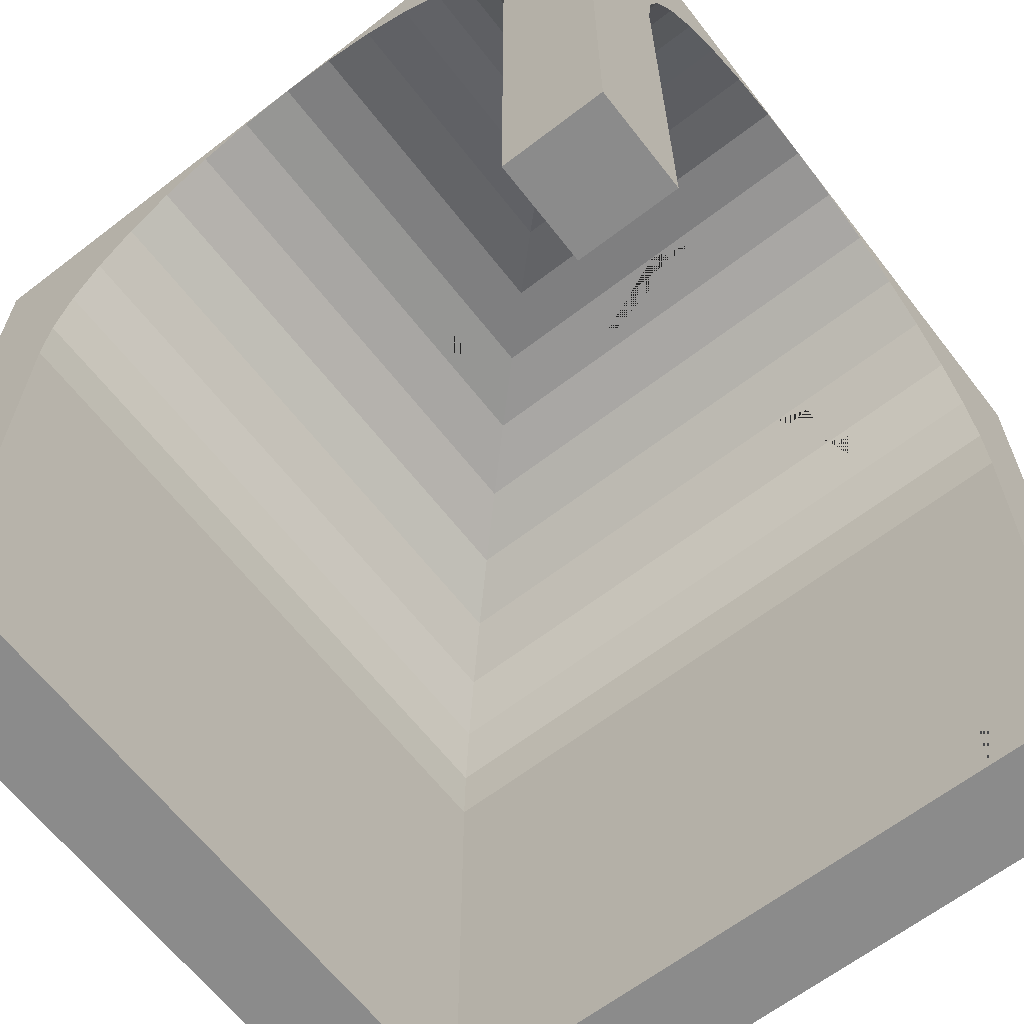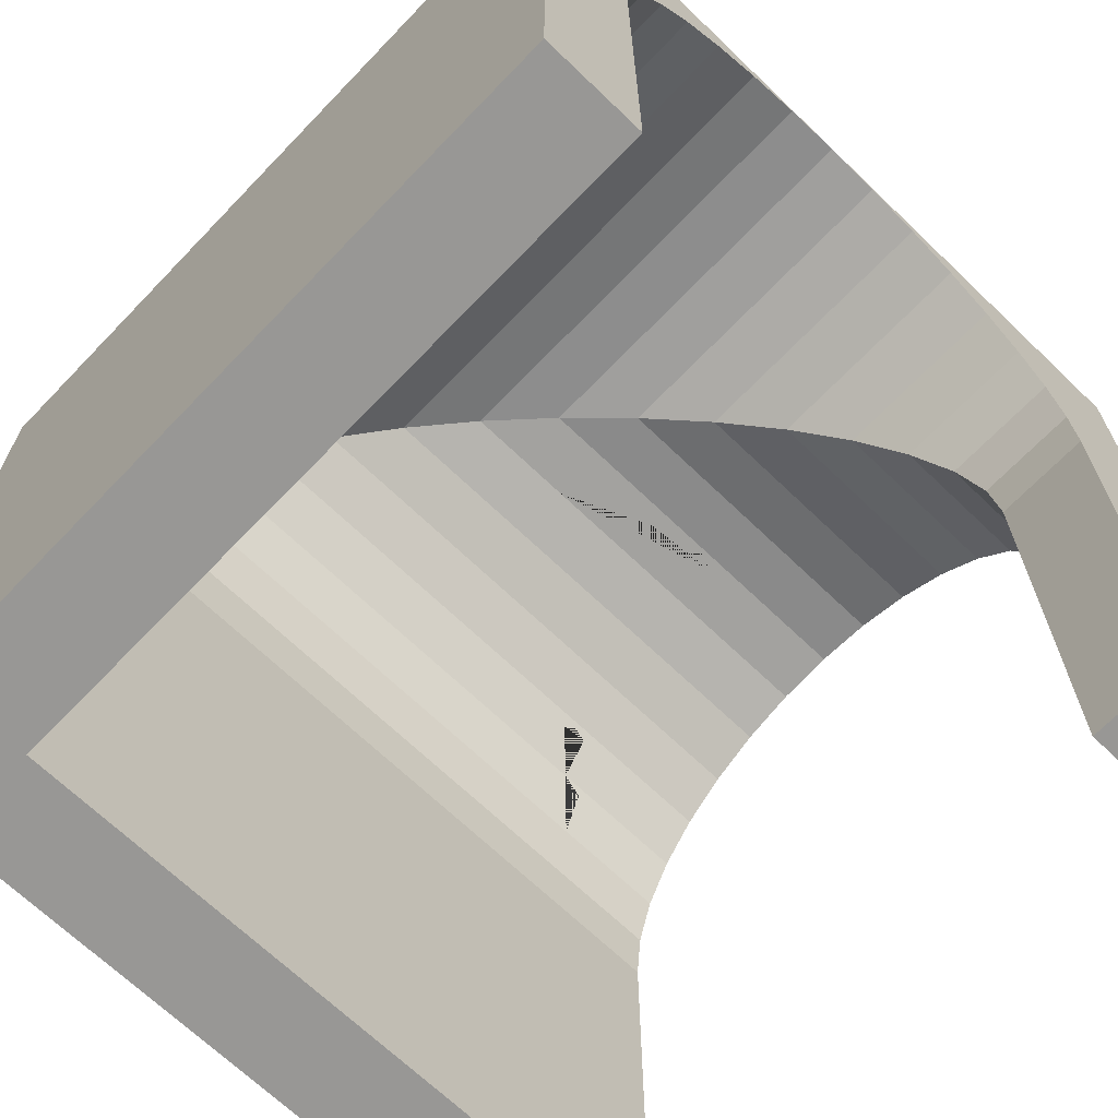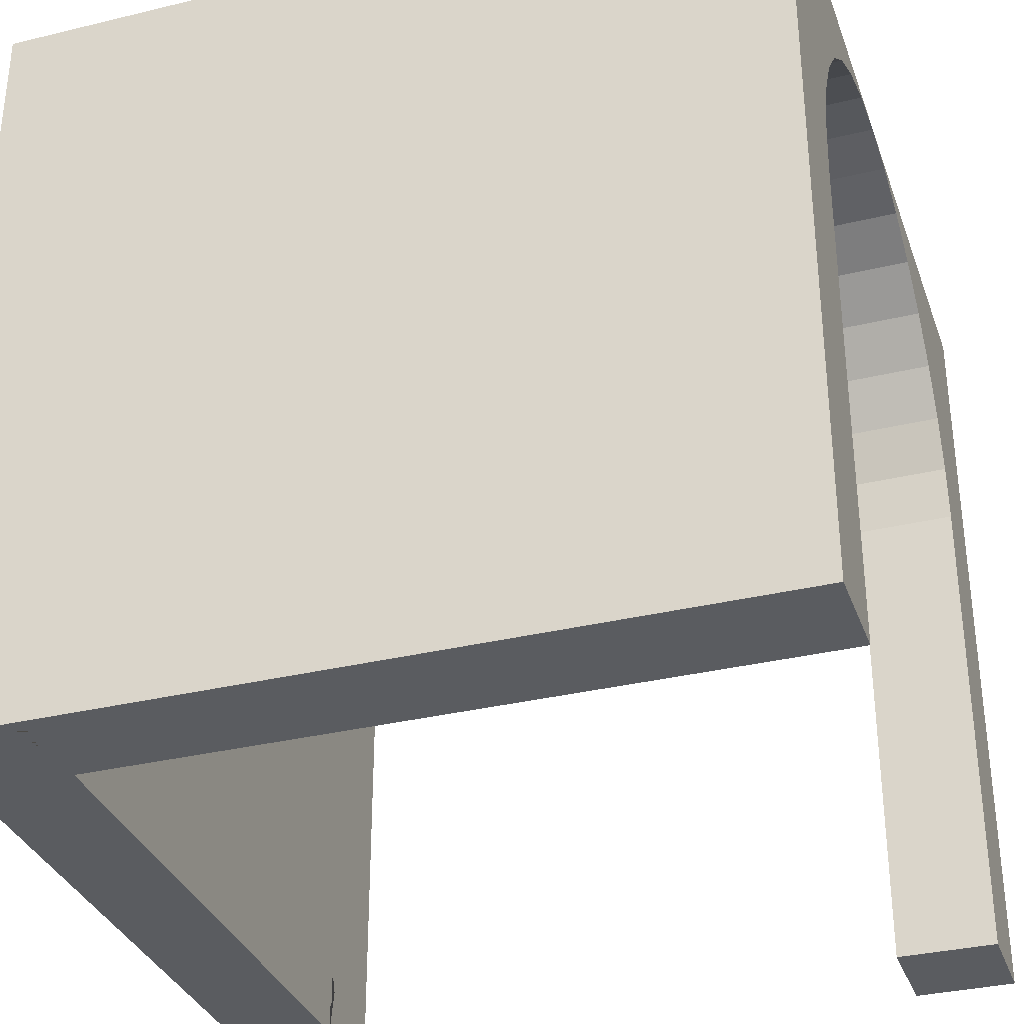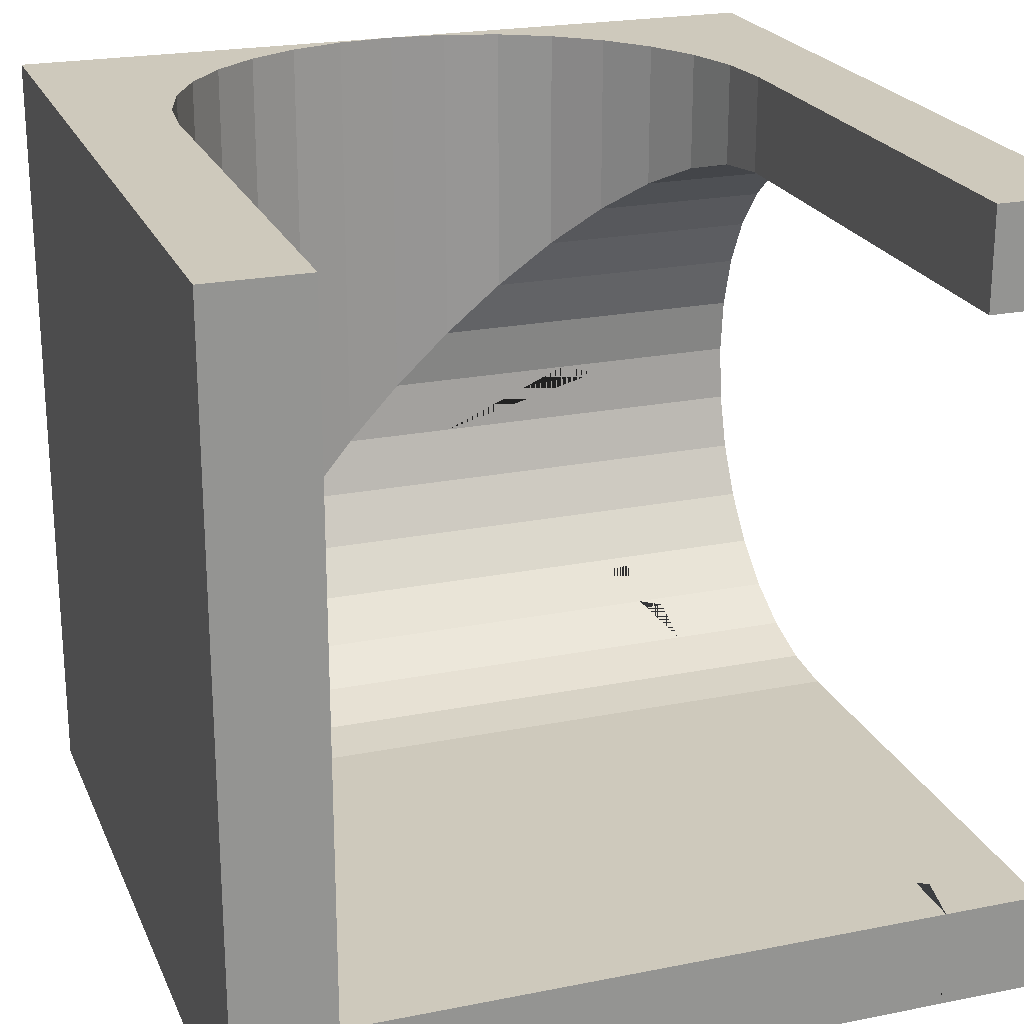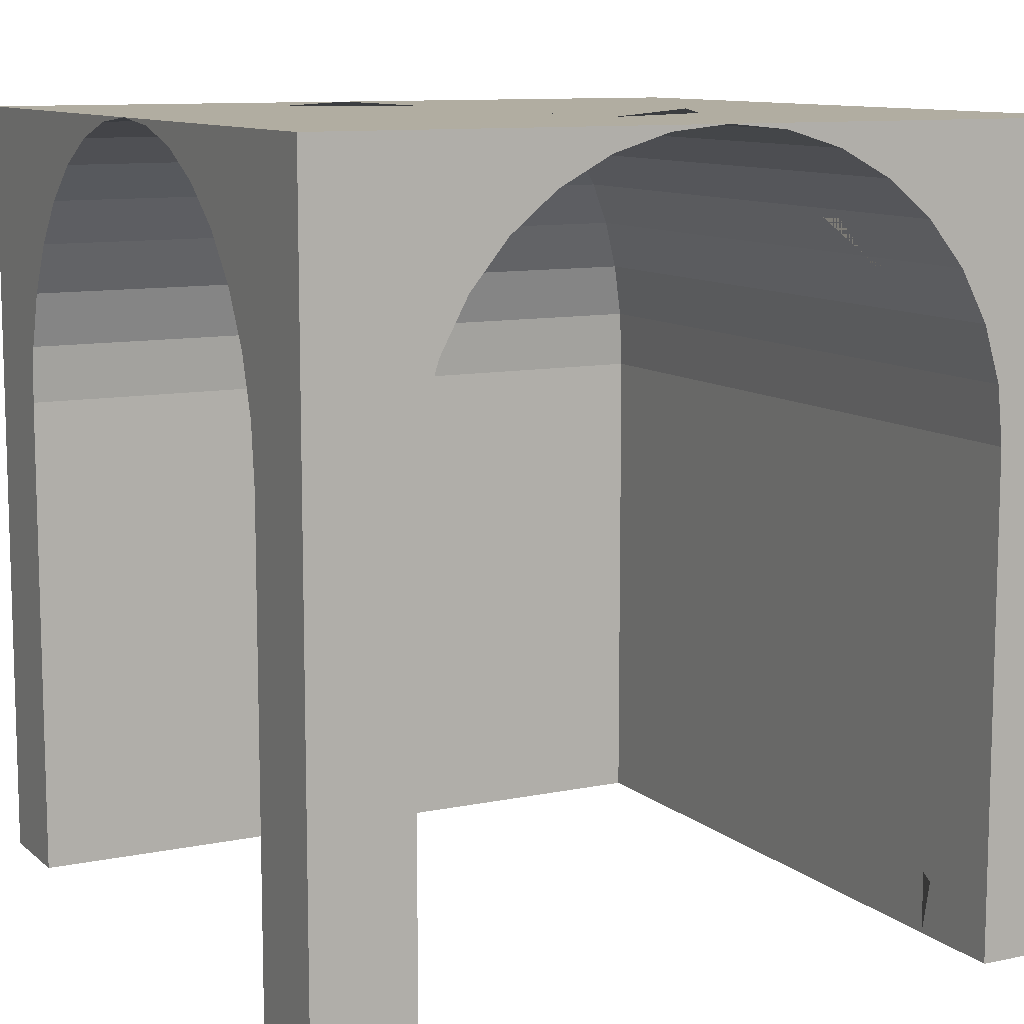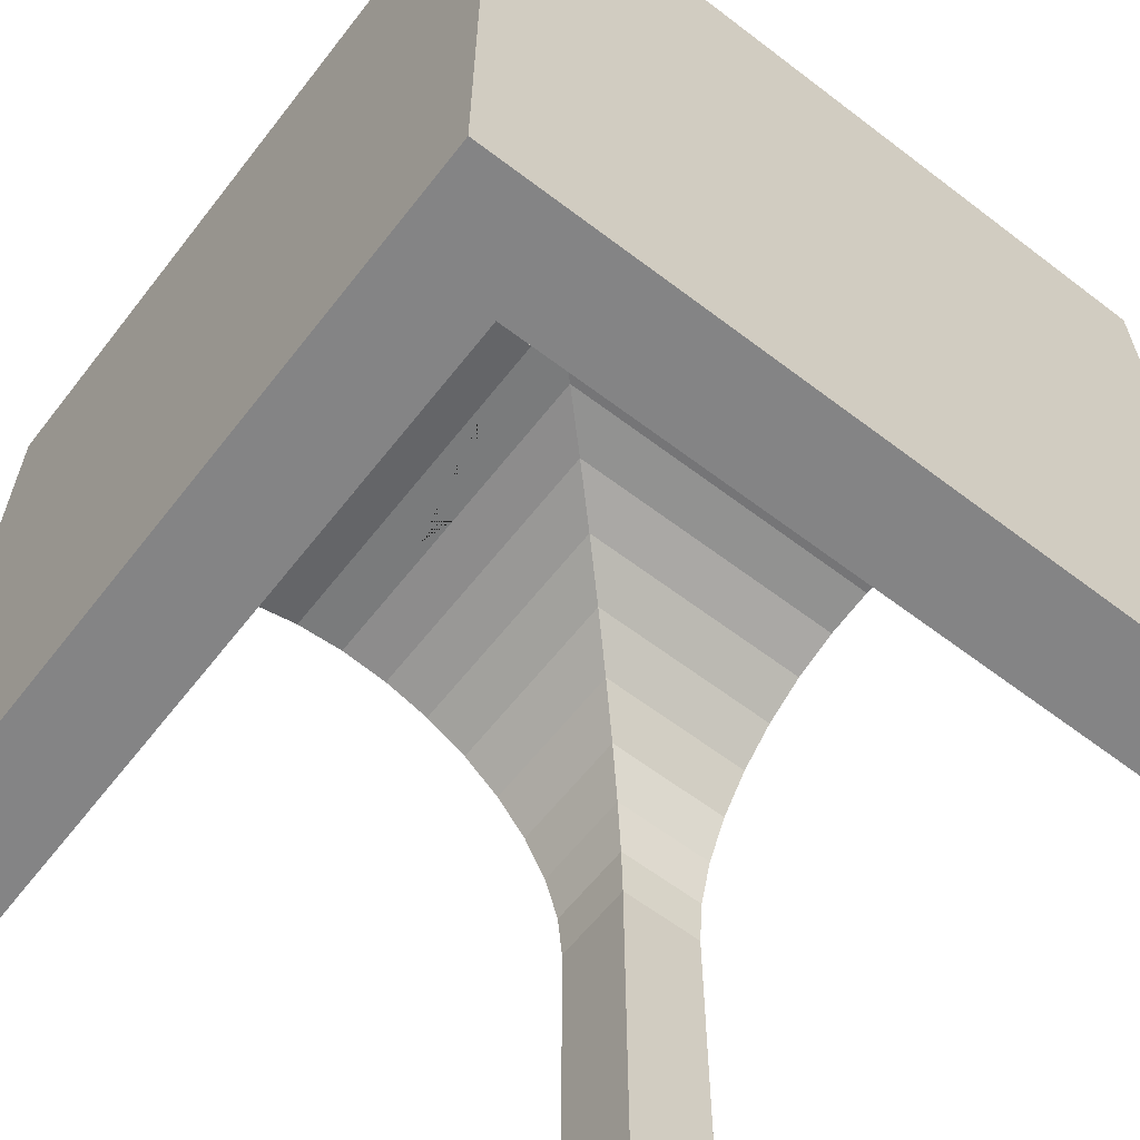
<metadata>
{"format":"obj","ext":"obj","renderer":"f3d","projection":"perspective","resolution":1024,"background":"white","views":[{"elev":-63.9,"azim":37.8,"up":"+Y"},{"elev":-68.2,"azim":-43.9,"up":"+Y"},{"elev":-33.6,"azim":-71.7,"up":"+Y"},{"elev":22.4,"azim":-19.1,"up":"+Z"},{"elev":10.3,"azim":62.3,"up":"+Y"},{"elev":-61.5,"azim":-127.8,"up":"+Y"}]}
</metadata>
<code>
o Cube.003
v -2 0 2
v -2 4 2
v -2 0 -2
v -2 4 -2
v 2 0 2
v 2 4 2
v 2 0 -2
v 2 4 -2
v 2 2.793 -1.471
v -1.471 2.793 -2
v -1.5 2.5 -2
v 2 2.5 -1.5
v 2 3.333 -1.247
v -1.247 3.333 -2
v -0.8334 3.747 -2
v 2 3.747 -0.8334
v -1.061 3.561 -2
v 2 3.561 -1.061
v 2 3.074 -1.386
v -1.386 3.074 -2
v 2 3.971 -0.2926
v -0.2926 3.971 -2
v 2 3.971 0.2926
v 0.2926 3.971 -2
v 2 4 0
v 0 4 -2
v 0.8334 3.747 -2
v 2 3.747 0.8334
v 1.247 3.333 -2
v 2 3.333 1.247
v 2 3.561 1.061
v 1.061 3.561 -2
v 0.574 3.886 -2
v 2 3.886 0.574
v -0.574 3.886 -2
v 2 3.886 -0.574
v -1.5 0 -2
v 2 0 -1.5
v 1.471 2.793 -2
v 2 2.793 1.471
v 1.5 2.5 -2
v 2 2.5 1.5
v 1.5 0 -2
v 2 0 1.5
v 2 3.074 1.386
v 1.386 3.074 -2
v -1.247 3.333 2
v -2 3.333 -1.247
v -2 3.747 -0.8334
v -0.8334 3.747 2
v -2 3.561 -1.061
v -1.061 3.561 2
v -2 3.971 -0.2926
v -0.2926 3.971 2
v 0.2926 3.971 2
v -2 3.971 0.2926
v -2 4 0
v 0 4 2
v -2 3.886 -0.574
v -0.574 3.886 2
v 0.8334 3.747 2
v -2 3.747 0.8334
v 1.247 3.333 2
v -2 3.333 1.247
v 1.061 3.561 2
v -2 3.561 1.061
v 1.471 2.793 2
v -2 2.793 1.471
v 1.5 2.5 2
v -2 2.5 1.5
v 1.386 3.074 2
v -2 3.074 1.386
v 0.574 3.886 2
v -2 3.886 0.574
v -1.5 0 2
v -2 0 -1.5
v -1.5 2.5 2
v -2 2.5 -1.5
v -1.471 2.793 2
v -2 2.793 -1.471
v -1.386 3.074 2
v -2 3.074 -1.386
v 1.5 0 2
v -2 0 1.5
v 1.061 3.561 -1.061
v 1.061 3.561 1.061
v 1.247 3.333 1.247
v 1.247 3.333 -1.247
v -1.247 3.333 1.247
v -1.247 3.333 -1.247
v -1.061 3.561 -1.061
v -1.061 3.561 1.061
v -1.5 2.5 1.5
v -1.5 2.5 -1.5
v -1.5 0 -1.5
v -1.5 0 1.5
v -1.5 0 1.938
v 0.8334 3.747 0.8334
v 0.8334 3.747 -0.8334
v -1.386 3.074 1.386
v -1.386 3.074 -1.386
v 0.574 3.886 0.574
v 0.574 3.886 -0.574
v -1.471 2.793 1.471
v -1.471 2.793 -1.471
v 0.2926 3.971 0.2926
v 0.2926 3.971 -0.2926
v -0.2926 3.971 0.2926
v -0.2926 3.971 -0.2926
v 0 4 0
v 0 4 -1
v 1.471 2.793 -1.471
v 1.471 2.793 1.471
v 1.5 2.5 1.5
v 1.5 2.5 -1.5
v -0.574 3.886 0.574
v -0.574 3.886 -0.574
v 1.386 3.074 -1.386
v 1.386 3.074 1.386
v -0.8334 3.747 0.8334
v -0.8334 3.747 -0.8334
v 1.5 0 -1.938
v 1.5 0 -1.5
v 1.5 0 1.5
v -1.938 0 -1.5
v 1 4 0
v 1.938 0 1.5
v -1.938 0 -1.508
v -1.508 0 1.938
v 1.938 0 1.508
v 1.508 0 -1.938
v 1.2 4 0.4
v 0.6667 4 -0.6667
v -0.4 4 -1.2
v -1.21 3.378 1.21
v -1.5 0.3125 -1.5
v -1.272 3.286 -1.272
v -1 4 0
v -0.1579 3.984 0.1579
v -1.496 2.537 1.496
v -1.46 2.831 1.46
v -1.5 2.188 1.5
v -1.333 4 0.6667
v -0.4 4 -1.2
v -0.6667 4 -0.6667
v -0.2051 3.98 0.8034
v -1.5 2.222 1.556
v -1.944 0 -1.556
v -1.509 0 1.93
v -1.461 2.825 1.533
v -1.218 3.369 1.366
v -1.497 2.533 1.556
v 1.103 3.51 -1.103
v -1.5 0 -1.562
v -1.272 3.286 -1.272
v 0.1363 3.987 -0.1363
v 1.5 0.3125 -1.5
v 1.272 3.286 -1.272
v 1.2 3.994 -0.05853
v 1.366 3.292 -1.269
v 1.556 0.2778 -1.5
v -1.556 0 -1.556
v -1.938 0 -1.508
v -1.75 0 -1.531
v 1.239 3.517 -1.096
f 2 70 1
f 70 2 68
f 2 72 68
f 72 2 64
f 64 2 66
f 66 2 62
f 62 2 74
f 74 2 56
f 48 4 82
f 51 4 48
f 49 4 51
f 49 59 4
f 53 4 59
f 57 4 53
f 56 2 57
f 1 70 84
f 3 76 78
f 78 4 3
f 78 80 4
f 80 82 4
f 32 8 29
f 20 4 14
f 30 6 45
f 30 31 6
f 31 28 6
f 28 34 6
f 34 23 6
f 7 8 12
f 12 8 9
f 19 9 8
f 13 19 8
f 13 8 18
f 16 18 8
f 36 16 8
f 21 36 8
f 25 21 8
f 6 23 25
f 5 44 42
f 6 5 42
f 42 40 6
f 40 45 6
f 12 38 7
f 2 47 52
f 71 6 63
f 127 44 130
f 130 44 5 83 124 127
f 43 7 38 123 122 131
f 131 122 43
f 76 128 163 125
f 129 75 1 84 96 149
f 96 97 129 149
f 95 162 154
f 163 128 164
f 148 76 3 37 154 162 95 125 163 164 128
f 148 128 76
f 129 97 75
f 57 2 58 110 138 143
f 57 143 138
f 4 57 138 110 111 144 145 134 26
f 144 134 145
f 111 26 134 144
f 126 132 25
f 126 25 8 26 111 133
f 133 111 110 126
f 132 126 110 58 6 25
f 65 86 87 63
f 151 135 92 52 47 89
f 89 135 151
f 147 93 77 75 97 96 142
f 142 93 147
f 65 61 98 86
f 155 137 101
f 90 137 155
f 47 81 100 89
f 61 73 102 98
f 150 141 100 81 79 104
f 104 141 150
f 73 55 106 102
f 93 140 152
f 152 140 104 79 77 93
f 139 110 58 54 108 146
f 139 146 108
f 55 58 110 106
f 114 69 67 113
f 108 54 60 116
f 113 67 71 119
f 116 60 50 120
f 69 114 124 83
f 63 87 119 71
f 120 50 52 92
f 54 58 2
f 2 1 77
f 1 75 77
f 60 54 2
f 50 60 2
f 77 79 2
f 79 81 2
f 52 50 2
f 81 47 2
f 5 69 83
f 5 6 69
f 55 6 58
f 55 73 6
f 69 6 67
f 73 61 6
f 61 65 6
f 71 67 6
f 65 63 6
f 3 11 37
f 4 11 3
f 4 26 22
f 35 4 22
f 11 4 10
f 15 4 35
f 17 4 15
f 4 20 10
f 14 4 17
f 26 8 24
f 7 41 8
f 41 7 43
f 24 8 33
f 33 8 27
f 41 39 8
f 46 8 39
f 27 8 32
f 29 8 46
f 86 31 30 87
f 88 13 18 85 165 153
f 85 153 165
f 157 123 161
f 123 38 12 115 157 161
f 98 28 31 86
f 118 19 13 88 160 158
f 88 158 160
f 102 34 28 98
f 112 9 19 118
f 106 23 34 102
f 115 12 9 112
f 107 21 25 126 159 156
f 126 110 156 159
f 126 25 23 106 110
f 113 40 42 114
f 36 21 107 103
f 119 45 40 113
f 16 36 103 99
f 127 124 114 42 44
f 45 119 87 30
f 18 16 99 85
f 51 48 82 80 78 76 84 70 68 72 64 66 62 74 56 57 53 59 49
f 96 84 76 125 95
f 91 92 135 89 90
f 94 93 142 96 95 136
f 90 89 100 101 137
f 101 100 141 104 105
f 105 104 140 93 94
f 109 108 116 117
f 117 116 120 121
f 92 91 121 120
f 110 139 108 109
f 46 39 41 43 37 11 10 20 14 17 15 35 22 26 24 33 27 32 29
f 37 43 122 123 95 154
f 85 91 90 88 153
f 157 115 94 136 95 123
f 158 88 90 155 101 118
f 118 101 105 112
f 112 105 94 115
f 117 103 107 109
f 121 99 103 117
f 91 85 99 121
f 110 109 107 156

</code>
